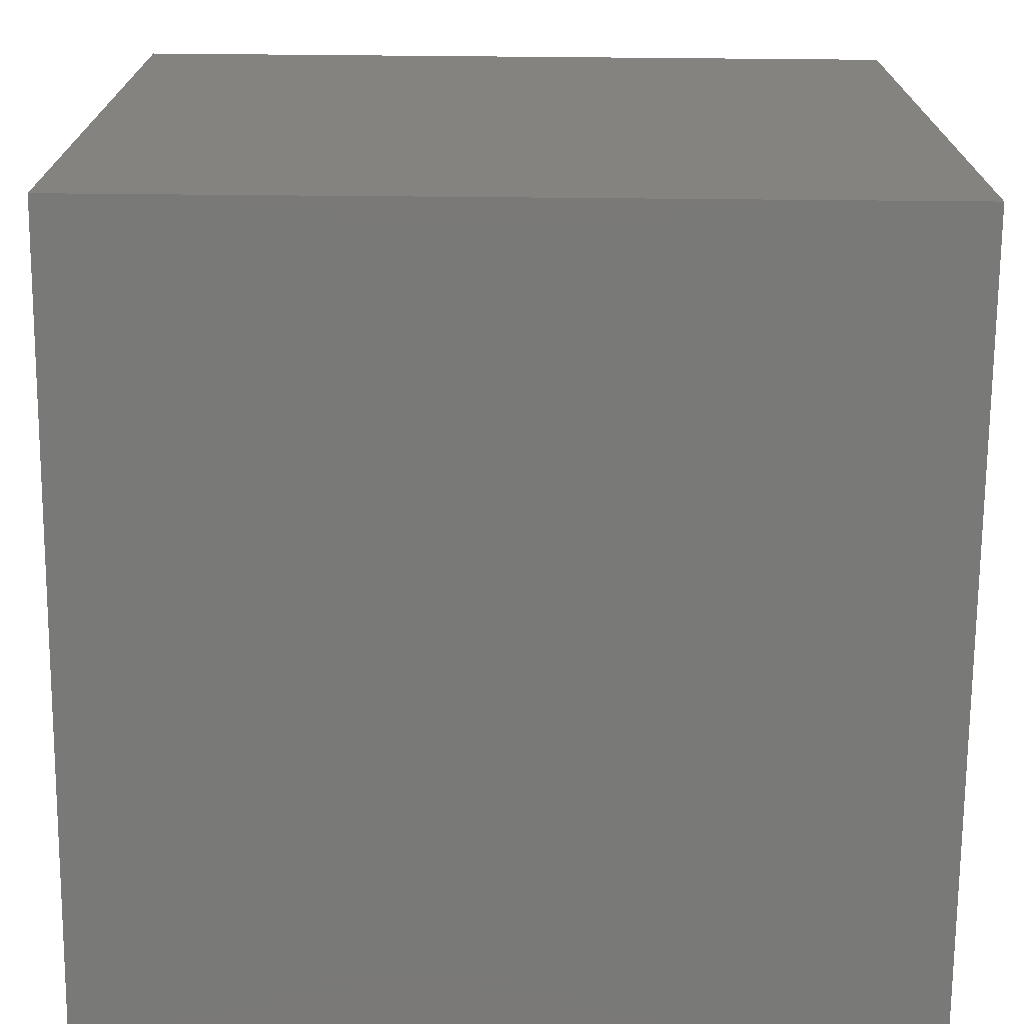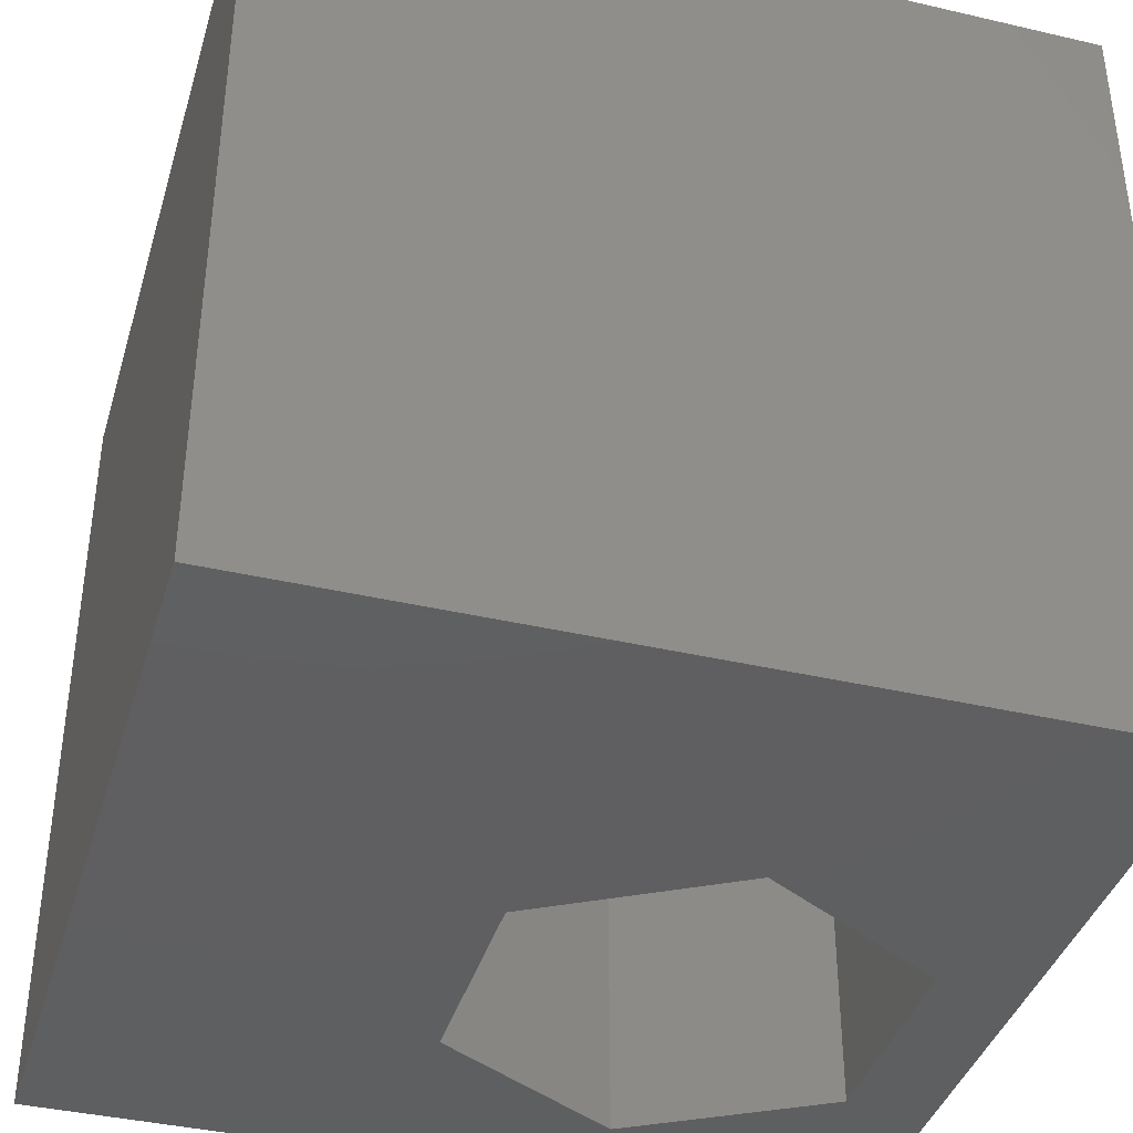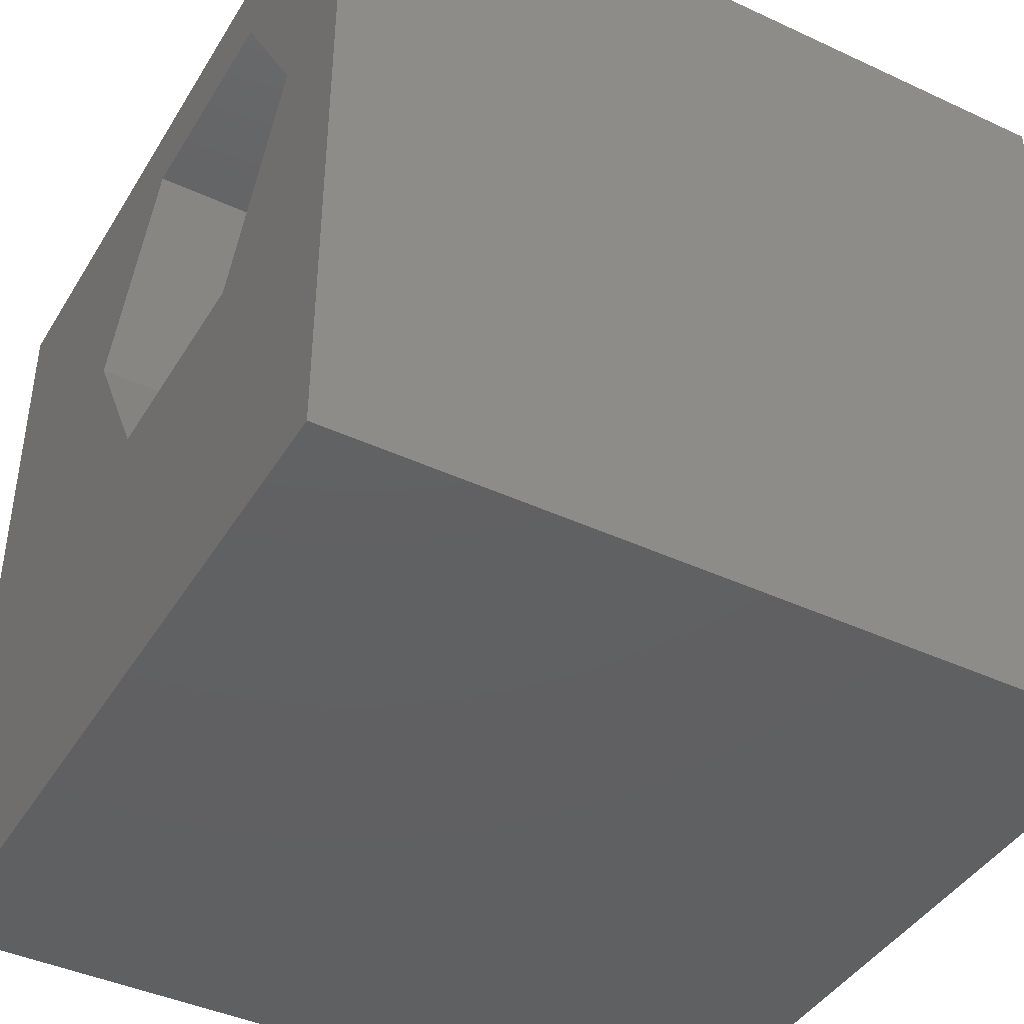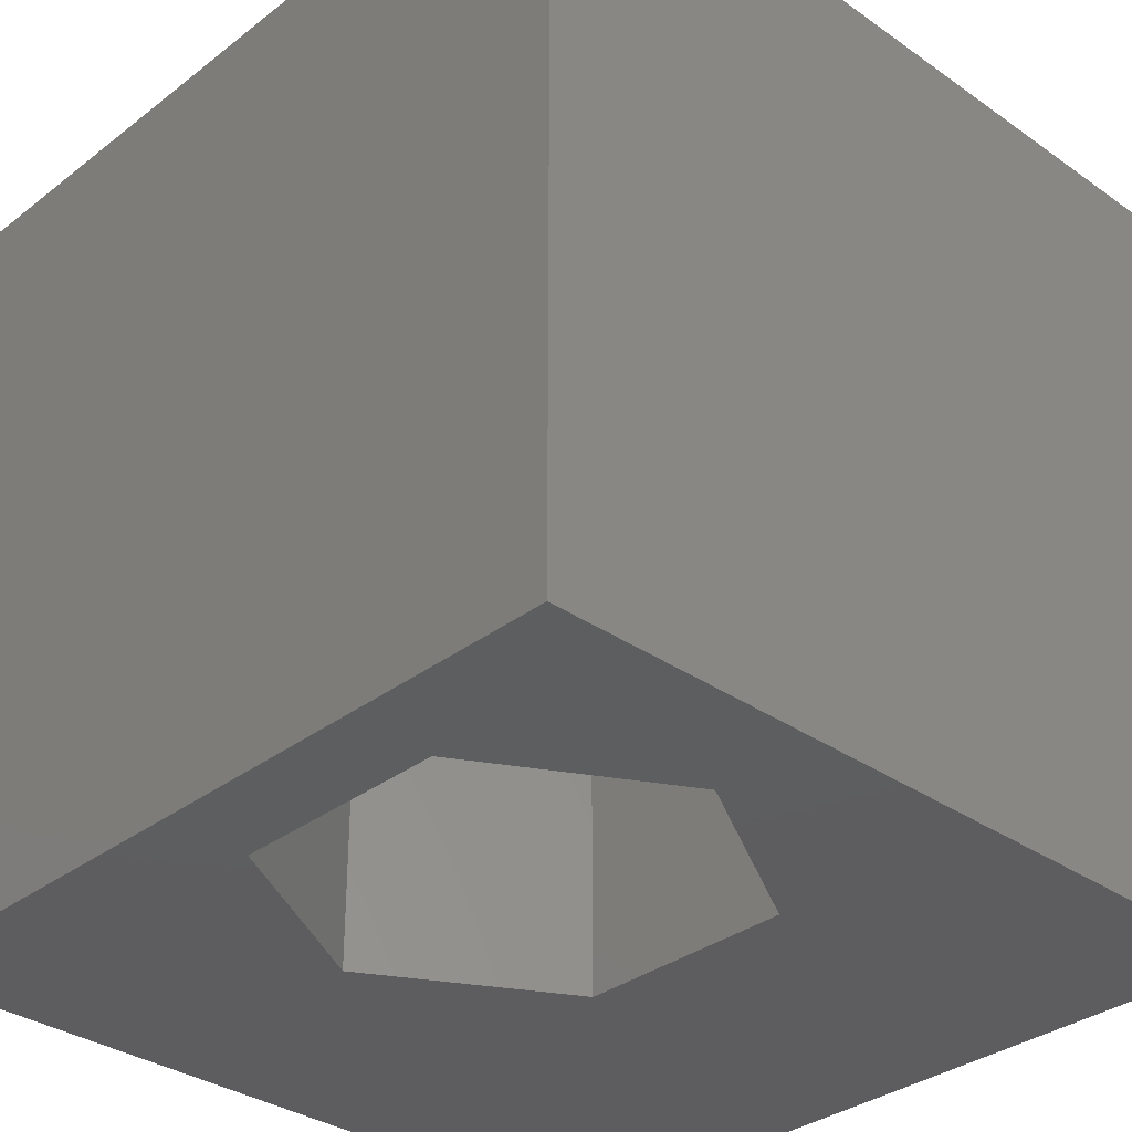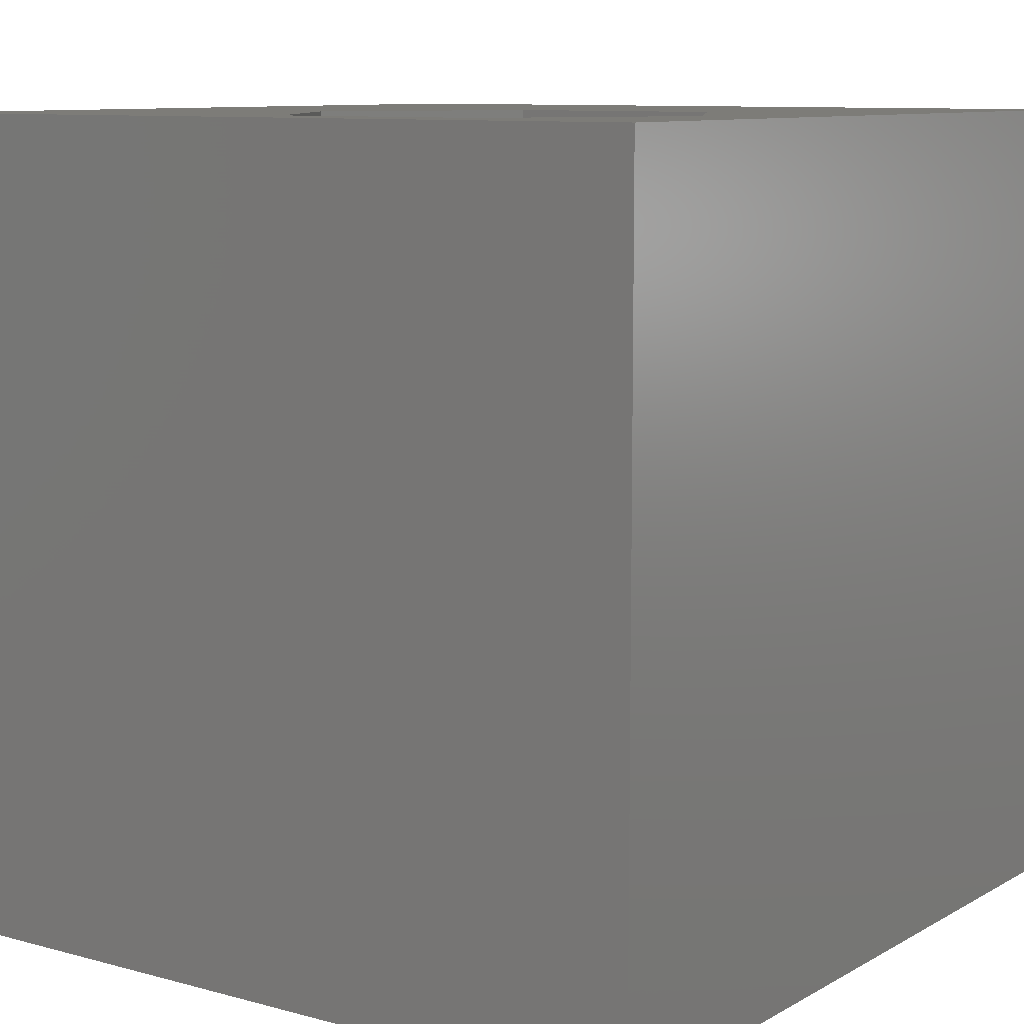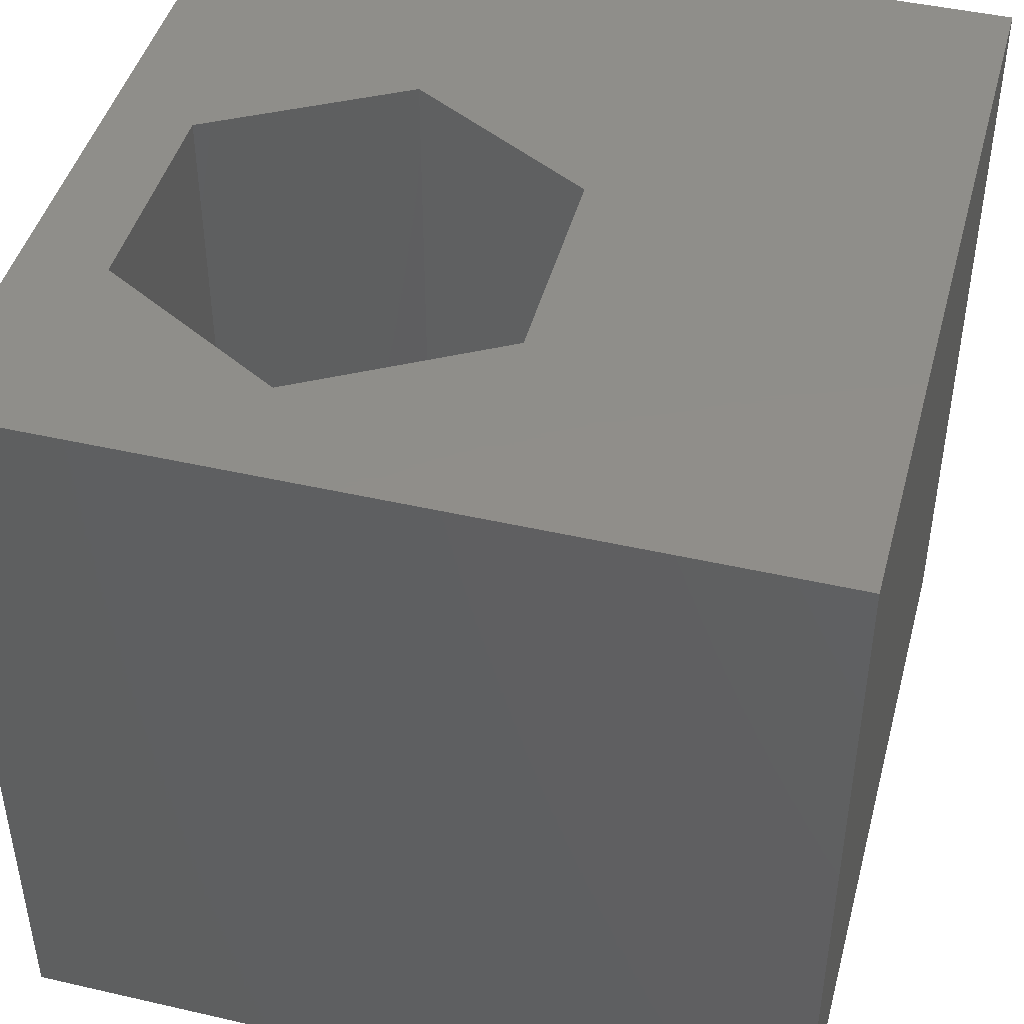
<metadata>
{"format":"stl","ext":"stl","renderer":"f3d","projection":"perspective","resolution":1024,"background":"white","views":[{"elev":-72.1,"azim":-90.5,"up":"+Y"},{"elev":-39.2,"azim":73.8,"up":"+Z"},{"elev":-42.2,"azim":-119.1,"up":"+Y"},{"elev":-33.3,"azim":-133.7,"up":"+Z"},{"elev":9.5,"azim":-144.7,"up":"+Z"},{"elev":45.0,"azim":-75.1,"up":"+Z"}]}
</metadata>
<code>
# stl→obj: 20 verts, 40 faces
v 0 10 10
v 0 10 0
v 0 0 10
v 0 0 0
v 10 10 10
v 6.725 6.598 10
v 10 0 10
v 5.368 4.248 10
v 2.655 4.248 10
v 1.299 6.598 10
v 2.655 8.947 10
v 5.368 8.947 10
v 10 10 0
v 10 0 0
v 1.299 6.598 0
v 2.655 4.248 0
v 5.368 4.248 0
v 6.725 6.598 0
v 5.368 8.947 0
v 2.655 8.947 0
f 1 2 3
f 3 2 4
f 5 6 7
f 7 6 8
f 7 8 3
f 8 9 3
f 3 9 10
f 3 10 1
f 1 10 11
f 1 11 5
f 5 11 12
f 5 12 6
f 13 5 14
f 14 5 7
f 2 15 4
f 4 15 16
f 4 16 14
f 16 17 14
f 14 17 18
f 14 18 13
f 13 18 19
f 13 19 2
f 2 19 20
f 2 20 15
f 5 13 1
f 1 13 2
f 14 7 4
f 4 7 3
f 15 20 10
f 10 20 11
f 20 19 11
f 11 19 12
f 19 18 12
f 12 18 6
f 18 17 6
f 6 17 8
f 17 16 8
f 8 16 9
f 16 15 9
f 9 15 10

</code>
